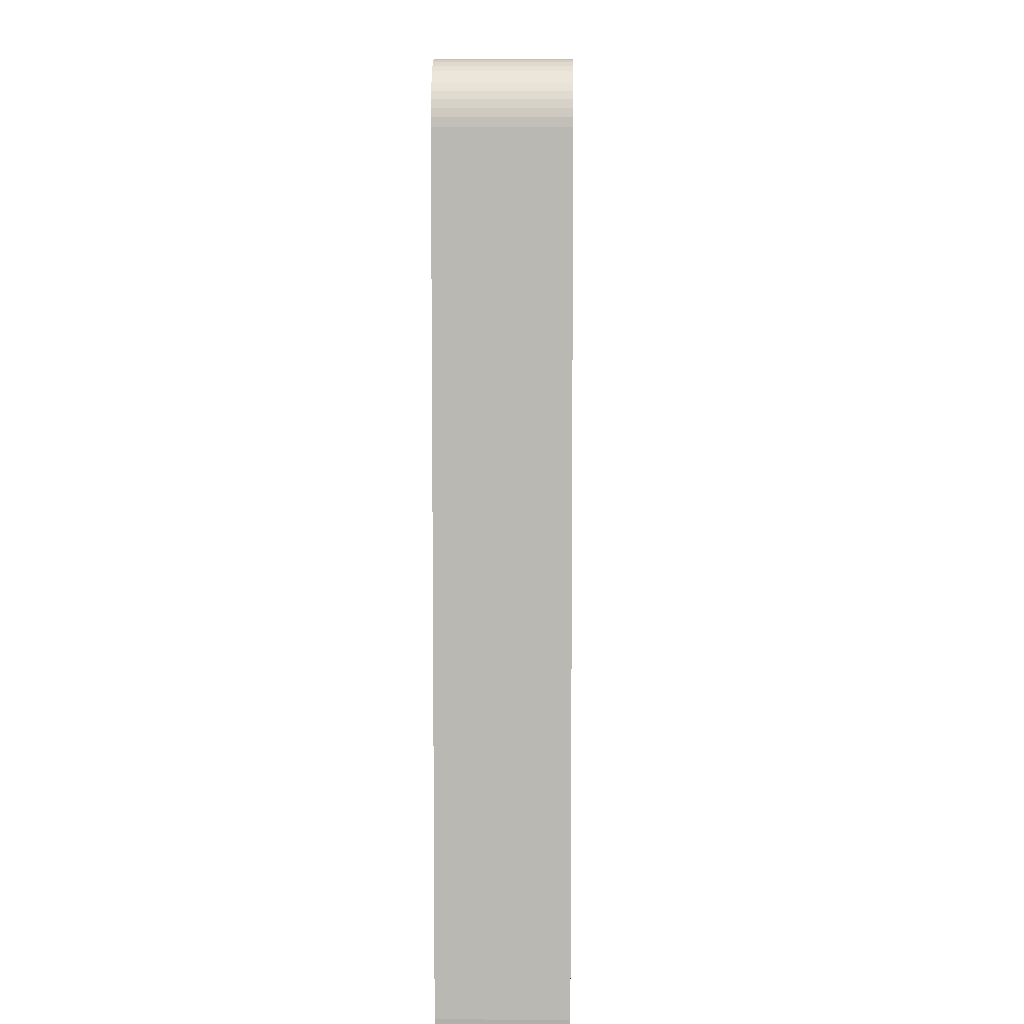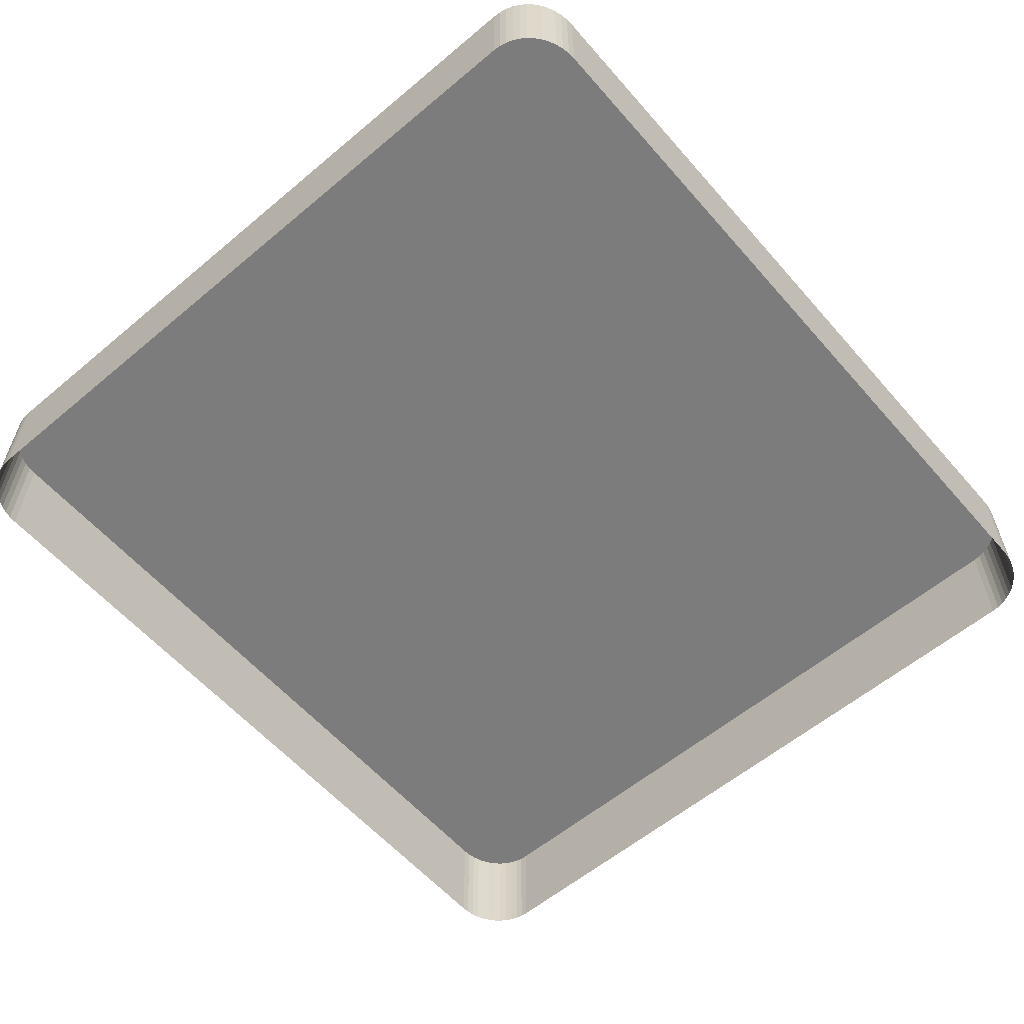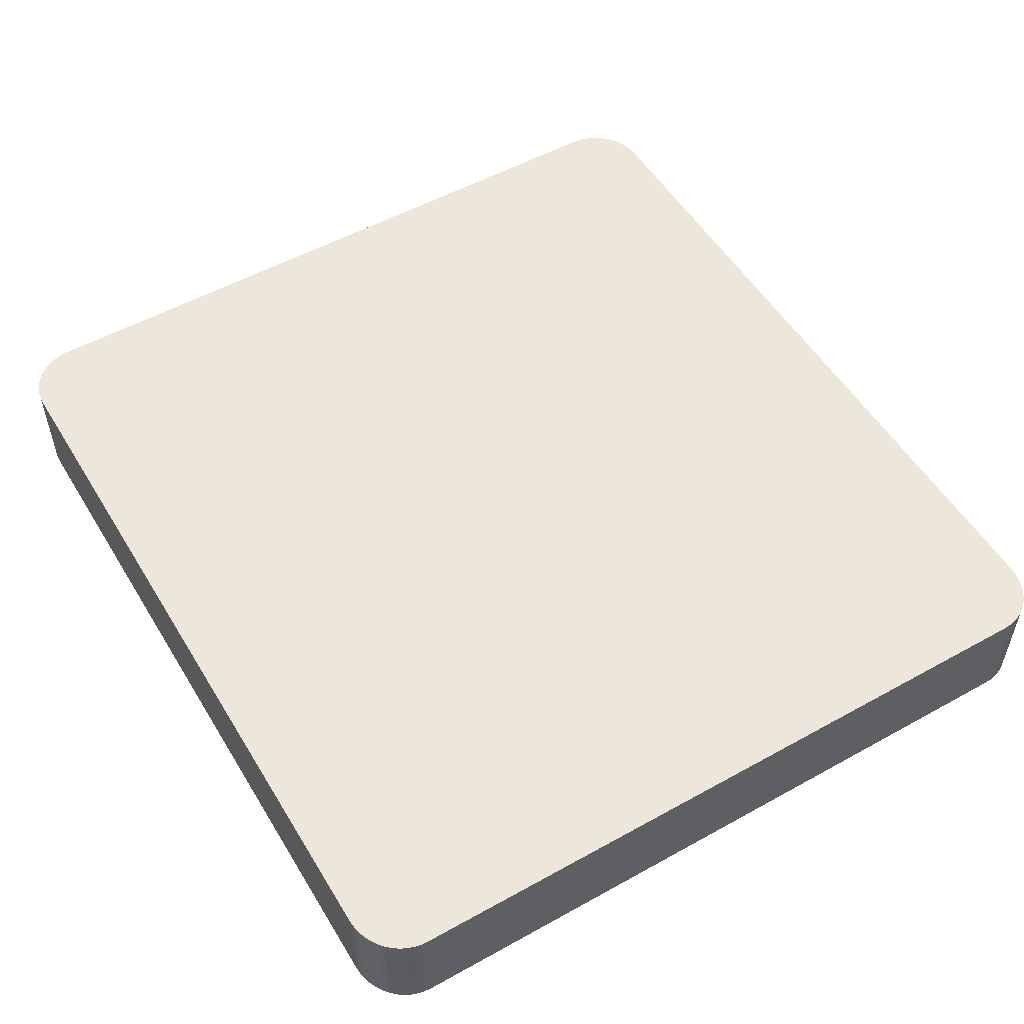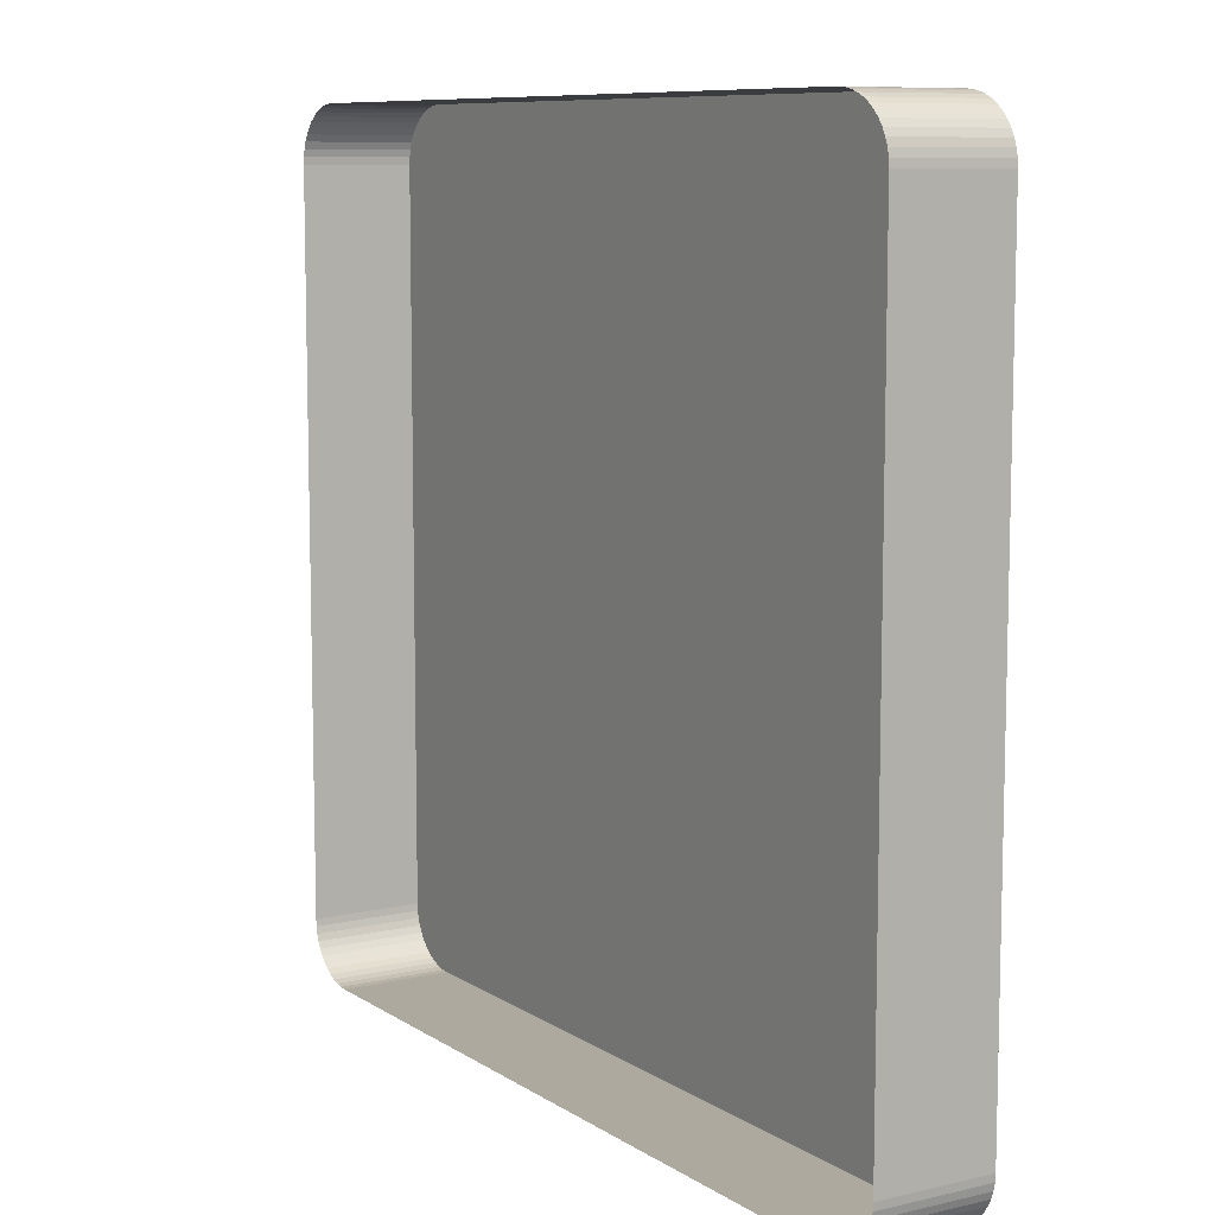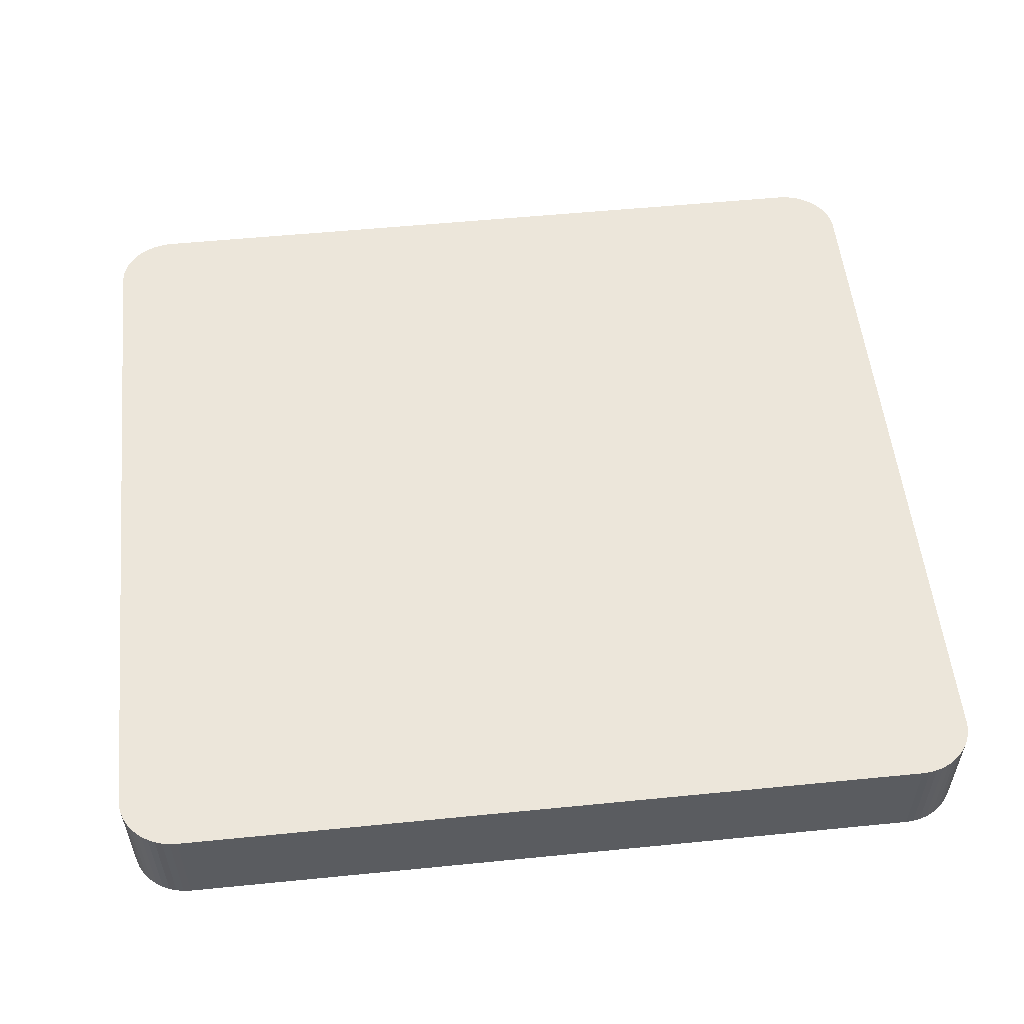
<metadata>
{"format":"obj","ext":"obj","renderer":"f3d","projection":"perspective","resolution":1024,"background":"white","views":[{"elev":7.4,"azim":91.0,"up":"+Z"},{"elev":-58.8,"azim":-49.2,"up":"+Y"},{"elev":53.2,"azim":59.3,"up":"+Y"},{"elev":9.0,"azim":58.2,"up":"+Z"},{"elev":54.5,"azim":174.0,"up":"+Y"}]}
</metadata>
<code>
o #ID279
v -0.1707 0.01049 -0.003807
v -0.1709 0.00617 -0.003572
v -0.1707 0.00617 -0.003807
v -0.1709 0.01049 -0.003572
v -0.1706 0.01049 -0.00406
v -0.1707 0.00617 -0.003807
v -0.1706 0.00617 -0.00406
v -0.1707 0.01049 -0.003807
v -0.2031 0.01049 -0.03508
v -0.1727 0.01049 -0.0351
v -0.2028 0.01049 -0.0351
v -0.1724 0.01049 -0.03508
v -0.2033 0.01049 -0.03502
v -0.1721 0.01049 -0.03502
v -0.2036 0.01049 -0.03493
v -0.1718 0.01049 -0.03493
v -0.2039 0.01049 -0.03481
v -0.1715 0.01049 -0.03481
v -0.2042 0.01049 -0.03465
v -0.1713 0.01049 -0.03465
v -0.2044 0.01049 -0.03447
v -0.1711 0.01049 -0.03447
v -0.2046 0.01049 -0.03425
v -0.1709 0.01049 -0.03425
v -0.2048 0.01049 -0.03402
v -0.1707 0.01049 -0.03402
v -0.2049 0.01049 -0.03377
v -0.1706 0.01049 -0.03377
v -0.205 0.01049 -0.0335
v -0.1705 0.01049 -0.0335
v -0.205 0.01049 -0.03322
v -0.1704 0.01049 -0.03322
v -0.2051 0.01049 -0.03294
v -0.1704 0.01049 -0.03294
v -0.2051 0.01049 -0.004886
v -0.1704 0.01049 -0.004886
v -0.205 0.01049 -0.004604
v -0.1704 0.01049 -0.004604
v -0.205 0.01049 -0.004328
v -0.1705 0.01049 -0.004328
v -0.2049 0.01049 -0.00406
v -0.1706 0.01049 -0.00406
v -0.2048 0.01049 -0.003807
v -0.1707 0.01049 -0.003807
v -0.2046 0.01049 -0.003572
v -0.1709 0.01049 -0.003572
v -0.2044 0.01049 -0.00336
v -0.1711 0.01049 -0.00336
v -0.2042 0.01049 -0.003174
v -0.1713 0.01049 -0.003174
v -0.2039 0.01049 -0.003017
v -0.1715 0.01049 -0.003017
v -0.2036 0.01049 -0.002892
v -0.1718 0.01049 -0.002892
v -0.2033 0.01049 -0.002802
v -0.1721 0.01049 -0.002802
v -0.2031 0.01049 -0.002747
v -0.1724 0.01049 -0.002747
v -0.2028 0.01049 -0.002728
v -0.1727 0.01049 -0.002728
v -0.1709 0.01049 -0.003572
v -0.1711 0.00617 -0.00336
v -0.1709 0.00617 -0.003572
v -0.1711 0.01049 -0.00336
v -0.1705 0.01049 -0.004328
v -0.1706 0.00617 -0.00406
v -0.1705 0.00617 -0.004328
v -0.1706 0.01049 -0.00406
v -0.1704 0.01049 -0.03322
v -0.1704 0.00617 -0.03294
v -0.1704 0.00617 -0.03322
v -0.1704 0.01049 -0.03294
v -0.1705 0.01049 -0.0335
v -0.1704 0.00617 -0.03322
v -0.1705 0.00617 -0.0335
v -0.1704 0.01049 -0.03322
v -0.1706 0.01049 -0.03377
v -0.1705 0.00617 -0.0335
v -0.1706 0.00617 -0.03377
v -0.1705 0.01049 -0.0335
v -0.1707 0.01049 -0.03402
v -0.1706 0.00617 -0.03377
v -0.1707 0.00617 -0.03402
v -0.1706 0.01049 -0.03377
v -0.1709 0.01049 -0.03425
v -0.1707 0.00617 -0.03402
v -0.1709 0.00617 -0.03425
v -0.1707 0.01049 -0.03402
v -0.1711 0.01049 -0.03447
v -0.1709 0.00617 -0.03425
v -0.1711 0.00617 -0.03447
v -0.1709 0.01049 -0.03425
v -0.1711 0.01049 -0.03447
v -0.1713 0.00617 -0.03465
v -0.1713 0.01049 -0.03465
v -0.1711 0.00617 -0.03447
v -0.1713 0.01049 -0.03465
v -0.1715 0.00617 -0.03481
v -0.1715 0.01049 -0.03481
v -0.1713 0.00617 -0.03465
v -0.1715 0.01049 -0.03481
v -0.1718 0.00617 -0.03493
v -0.1718 0.01049 -0.03493
v -0.1715 0.00617 -0.03481
v -0.1718 0.01049 -0.03493
v -0.1721 0.00617 -0.03502
v -0.1721 0.01049 -0.03502
v -0.1718 0.00617 -0.03493
v -0.1721 0.01049 -0.03502
v -0.1724 0.00617 -0.03508
v -0.1724 0.01049 -0.03508
v -0.1721 0.00617 -0.03502
v -0.1724 0.01049 -0.03508
v -0.1727 0.00617 -0.0351
v -0.1727 0.01049 -0.0351
v -0.1724 0.00617 -0.03508
v -0.1727 0.01049 -0.0351
v -0.2028 0.00617 -0.0351
v -0.2028 0.01049 -0.0351
v -0.1727 0.00617 -0.0351
v -0.2028 0.01049 -0.0351
v -0.2031 0.00617 -0.03508
v -0.2031 0.01049 -0.03508
v -0.2028 0.00617 -0.0351
v -0.2031 0.01049 -0.03508
v -0.2033 0.00617 -0.03502
v -0.2033 0.01049 -0.03502
v -0.2031 0.00617 -0.03508
v -0.2033 0.01049 -0.03502
v -0.2036 0.00617 -0.03493
v -0.2036 0.01049 -0.03493
v -0.2033 0.00617 -0.03502
v -0.2036 0.01049 -0.03493
v -0.2039 0.00617 -0.03481
v -0.2039 0.01049 -0.03481
v -0.2036 0.00617 -0.03493
v -0.2039 0.01049 -0.03481
v -0.2042 0.00617 -0.03465
v -0.2042 0.01049 -0.03465
v -0.2039 0.00617 -0.03481
v -0.2042 0.01049 -0.03465
v -0.2044 0.00617 -0.03447
v -0.2044 0.01049 -0.03447
v -0.2042 0.00617 -0.03465
v -0.2046 0.01049 -0.03425
v -0.2044 0.00617 -0.03447
v -0.2046 0.00617 -0.03425
v -0.2044 0.01049 -0.03447
v -0.2048 0.01049 -0.03402
v -0.2046 0.00617 -0.03425
v -0.2048 0.00617 -0.03402
v -0.2046 0.01049 -0.03425
v -0.2049 0.01049 -0.03377
v -0.2048 0.00617 -0.03402
v -0.2049 0.00617 -0.03377
v -0.2048 0.01049 -0.03402
v -0.205 0.01049 -0.0335
v -0.2049 0.00617 -0.03377
v -0.205 0.00617 -0.0335
v -0.2049 0.01049 -0.03377
v -0.205 0.01049 -0.03322
v -0.205 0.00617 -0.0335
v -0.205 0.00617 -0.03322
v -0.205 0.01049 -0.0335
v -0.2051 0.01049 -0.03294
v -0.205 0.00617 -0.03322
v -0.2051 0.00617 -0.03294
v -0.205 0.01049 -0.03322
v -0.2051 0.01049 -0.004886
v -0.2051 0.00617 -0.03294
v -0.2051 0.00617 -0.004886
v -0.2051 0.01049 -0.03294
v -0.205 0.01049 -0.004604
v -0.2051 0.00617 -0.004886
v -0.205 0.00617 -0.004604
v -0.2051 0.01049 -0.004886
v -0.205 0.01049 -0.004328
v -0.205 0.00617 -0.004604
v -0.205 0.00617 -0.004328
v -0.205 0.01049 -0.004604
v -0.2049 0.01049 -0.00406
v -0.205 0.00617 -0.004328
v -0.2049 0.00617 -0.00406
v -0.205 0.01049 -0.004328
v -0.2048 0.01049 -0.003807
v -0.2049 0.00617 -0.00406
v -0.2048 0.00617 -0.003807
v -0.2049 0.01049 -0.00406
v -0.2046 0.01049 -0.003572
v -0.2048 0.00617 -0.003807
v -0.2046 0.00617 -0.003572
v -0.2048 0.01049 -0.003807
v -0.2044 0.01049 -0.00336
v -0.2046 0.00617 -0.003572
v -0.2044 0.00617 -0.00336
v -0.2046 0.01049 -0.003572
v -0.2042 0.00617 -0.003174
v -0.2044 0.01049 -0.00336
v -0.2044 0.00617 -0.00336
v -0.2042 0.01049 -0.003174
v -0.204 0.00617 -0.003074
v -0.2042 0.01049 -0.003174
v -0.2042 0.00617 -0.003174
v -0.2039 0.01049 -0.003017
v -0.2039 0.00617 -0.003017
v -0.2036 0.00617 -0.002892
v -0.2039 0.01049 -0.003017
v -0.2039 0.00617 -0.003017
v -0.2036 0.01049 -0.002892
v -0.2033 0.00617 -0.002802
v -0.2036 0.01049 -0.002892
v -0.2036 0.00617 -0.002892
v -0.2033 0.01049 -0.002802
v -0.2031 0.00617 -0.002747
v -0.2033 0.01049 -0.002802
v -0.2033 0.00617 -0.002802
v -0.2031 0.01049 -0.002747
v -0.2028 0.00617 -0.002728
v -0.2031 0.01049 -0.002747
v -0.2031 0.00617 -0.002747
v -0.2028 0.01049 -0.002728
v -0.1727 0.00617 -0.002728
v -0.2028 0.01049 -0.002728
v -0.2028 0.00617 -0.002728
v -0.1727 0.01049 -0.002728
v -0.1724 0.00617 -0.002747
v -0.1727 0.01049 -0.002728
v -0.1727 0.00617 -0.002728
v -0.1724 0.01049 -0.002747
v -0.1721 0.00617 -0.002802
v -0.1724 0.01049 -0.002747
v -0.1724 0.00617 -0.002747
v -0.1721 0.01049 -0.002802
v -0.1718 0.00617 -0.002892
v -0.1721 0.01049 -0.002802
v -0.1721 0.00617 -0.002802
v -0.1718 0.01049 -0.002892
v -0.1715 0.00617 -0.003017
v -0.1718 0.01049 -0.002892
v -0.1718 0.00617 -0.002892
v -0.1715 0.01049 -0.003017
v -0.1713 0.00617 -0.003174
v -0.1715 0.01049 -0.003017
v -0.1715 0.00617 -0.003017
v -0.1713 0.01049 -0.003174
v -0.1711 0.00617 -0.00336
v -0.1713 0.01049 -0.003174
v -0.1713 0.00617 -0.003174
v -0.1711 0.01049 -0.00336
v -0.1704 0.01049 -0.004604
v -0.1705 0.00617 -0.004328
v -0.1704 0.00617 -0.004604
v -0.1705 0.01049 -0.004328
v -0.1704 0.01049 -0.004886
v -0.1704 0.00617 -0.004604
v -0.1704 0.00617 -0.004886
v -0.1704 0.01049 -0.004604
v -0.1704 0.01049 -0.03294
v -0.1704 0.00617 -0.004886
v -0.1704 0.00617 -0.03294
v -0.1704 0.01049 -0.004886
f 1 2 3
f 3 2 1
f 2 1 4
f 4 1 2
f 5 6 7
f 7 6 5
f 6 5 8
f 8 5 6
f 9 10 11
f 11 10 9
f 10 9 12
f 12 9 10
f 12 9 13
f 13 9 12
f 12 13 14
f 14 13 12
f 14 13 15
f 15 13 14
f 14 15 16
f 16 15 14
f 16 15 17
f 17 15 16
f 16 17 18
f 18 17 16
f 18 17 19
f 19 17 18
f 18 19 20
f 20 19 18
f 20 19 21
f 21 19 20
f 20 21 22
f 22 21 20
f 22 21 23
f 23 21 22
f 22 23 24
f 24 23 22
f 24 23 25
f 25 23 24
f 24 25 26
f 26 25 24
f 26 25 27
f 27 25 26
f 26 27 28
f 28 27 26
f 28 27 29
f 29 27 28
f 28 29 30
f 30 29 28
f 30 29 31
f 31 29 30
f 30 31 32
f 32 31 30
f 32 31 33
f 33 31 32
f 32 33 34
f 34 33 32
f 34 33 35
f 35 33 34
f 34 35 36
f 36 35 34
f 36 35 37
f 37 35 36
f 36 37 38
f 38 37 36
f 38 37 39
f 39 37 38
f 38 39 40
f 40 39 38
f 40 39 41
f 41 39 40
f 40 41 42
f 42 41 40
f 42 41 43
f 43 41 42
f 42 43 44
f 44 43 42
f 44 43 45
f 45 43 44
f 44 45 46
f 46 45 44
f 46 45 47
f 47 45 46
f 46 47 48
f 48 47 46
f 48 47 49
f 49 47 48
f 48 49 50
f 50 49 48
f 50 49 51
f 51 49 50
f 50 51 52
f 52 51 50
f 52 51 53
f 53 51 52
f 52 53 54
f 54 53 52
f 54 53 55
f 55 53 54
f 54 55 56
f 56 55 54
f 56 55 57
f 57 55 56
f 56 57 58
f 58 57 56
f 58 57 59
f 59 57 58
f 58 59 60
f 60 59 58
f 61 62 63
f 63 62 61
f 62 61 64
f 64 61 62
f 65 66 67
f 67 66 65
f 66 65 68
f 68 65 66
f 69 70 71
f 71 70 69
f 70 69 72
f 72 69 70
f 73 74 75
f 75 74 73
f 74 73 76
f 76 73 74
f 77 78 79
f 79 78 77
f 78 77 80
f 80 77 78
f 81 82 83
f 83 82 81
f 82 81 84
f 84 81 82
f 85 86 87
f 87 86 85
f 86 85 88
f 88 85 86
f 89 90 91
f 91 90 89
f 90 89 92
f 92 89 90
f 93 94 95
f 95 94 93
f 94 93 96
f 96 93 94
f 97 98 99
f 99 98 97
f 98 97 100
f 100 97 98
f 101 102 103
f 103 102 101
f 102 101 104
f 104 101 102
f 105 106 107
f 107 106 105
f 106 105 108
f 108 105 106
f 109 110 111
f 111 110 109
f 110 109 112
f 112 109 110
f 113 114 115
f 115 114 113
f 114 113 116
f 116 113 114
f 117 118 119
f 119 118 117
f 118 117 120
f 120 117 118
f 121 122 123
f 123 122 121
f 122 121 124
f 124 121 122
f 125 126 127
f 127 126 125
f 126 125 128
f 128 125 126
f 129 130 131
f 131 130 129
f 130 129 132
f 132 129 130
f 133 134 135
f 135 134 133
f 134 133 136
f 136 133 134
f 137 138 139
f 139 138 137
f 138 137 140
f 140 137 138
f 141 142 143
f 143 142 141
f 142 141 144
f 144 141 142
f 145 146 147
f 147 146 145
f 146 145 148
f 148 145 146
f 149 150 151
f 151 150 149
f 150 149 152
f 152 149 150
f 153 154 155
f 155 154 153
f 154 153 156
f 156 153 154
f 157 158 159
f 159 158 157
f 158 157 160
f 160 157 158
f 161 162 163
f 163 162 161
f 162 161 164
f 164 161 162
f 165 166 167
f 167 166 165
f 166 165 168
f 168 165 166
f 169 170 171
f 171 170 169
f 170 169 172
f 172 169 170
f 173 174 175
f 175 174 173
f 174 173 176
f 176 173 174
f 177 178 179
f 179 178 177
f 178 177 180
f 180 177 178
f 181 182 183
f 183 182 181
f 182 181 184
f 184 181 182
f 185 186 187
f 187 186 185
f 186 185 188
f 188 185 186
f 189 190 191
f 191 190 189
f 190 189 192
f 192 189 190
f 193 194 195
f 195 194 193
f 194 193 196
f 196 193 194
f 197 198 199
f 199 198 197
f 198 197 200
f 200 197 198
f 201 202 203
f 203 202 201
f 202 201 204
f 204 201 202
f 204 201 205
f 205 201 204
f 206 207 208
f 208 207 206
f 207 206 209
f 209 206 207
f 210 211 212
f 212 211 210
f 211 210 213
f 213 210 211
f 214 215 216
f 216 215 214
f 215 214 217
f 217 214 215
f 218 219 220
f 220 219 218
f 219 218 221
f 221 218 219
f 222 223 224
f 224 223 222
f 223 222 225
f 225 222 223
f 226 227 228
f 228 227 226
f 227 226 229
f 229 226 227
f 230 231 232
f 232 231 230
f 231 230 233
f 233 230 231
f 234 235 236
f 236 235 234
f 235 234 237
f 237 234 235
f 238 239 240
f 240 239 238
f 239 238 241
f 241 238 239
f 242 243 244
f 244 243 242
f 243 242 245
f 245 242 243
f 246 247 248
f 248 247 246
f 247 246 249
f 249 246 247
f 250 251 252
f 252 251 250
f 251 250 253
f 253 250 251
f 254 255 256
f 256 255 254
f 255 254 257
f 257 254 255
f 258 259 260
f 260 259 258
f 259 258 261
f 261 258 259

</code>
